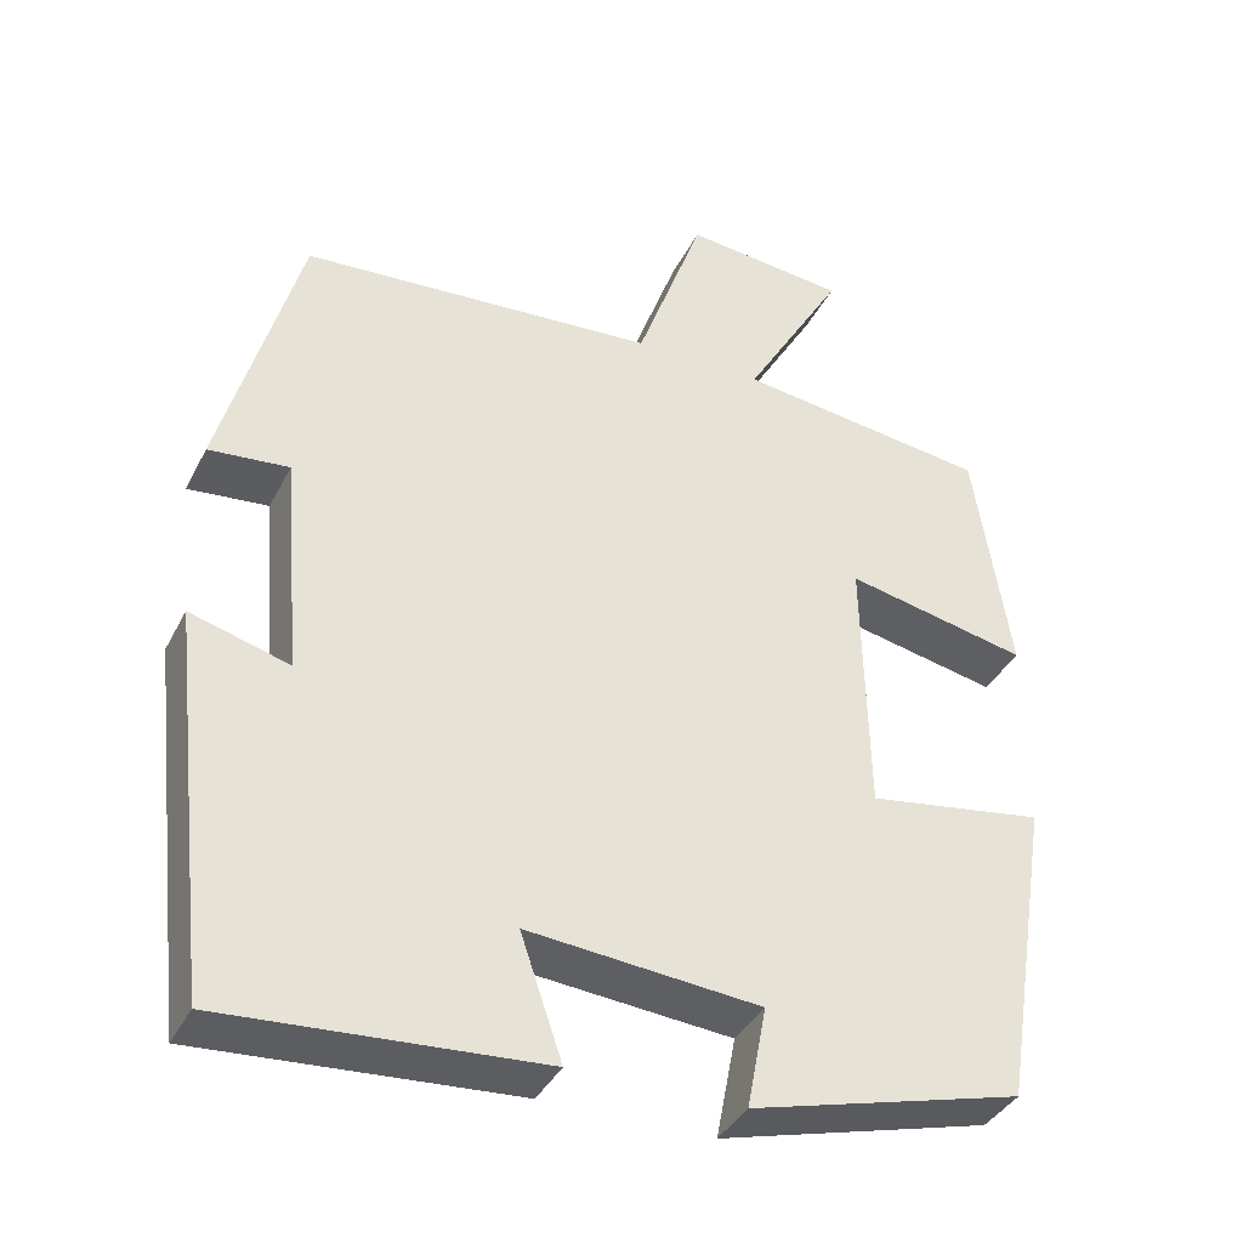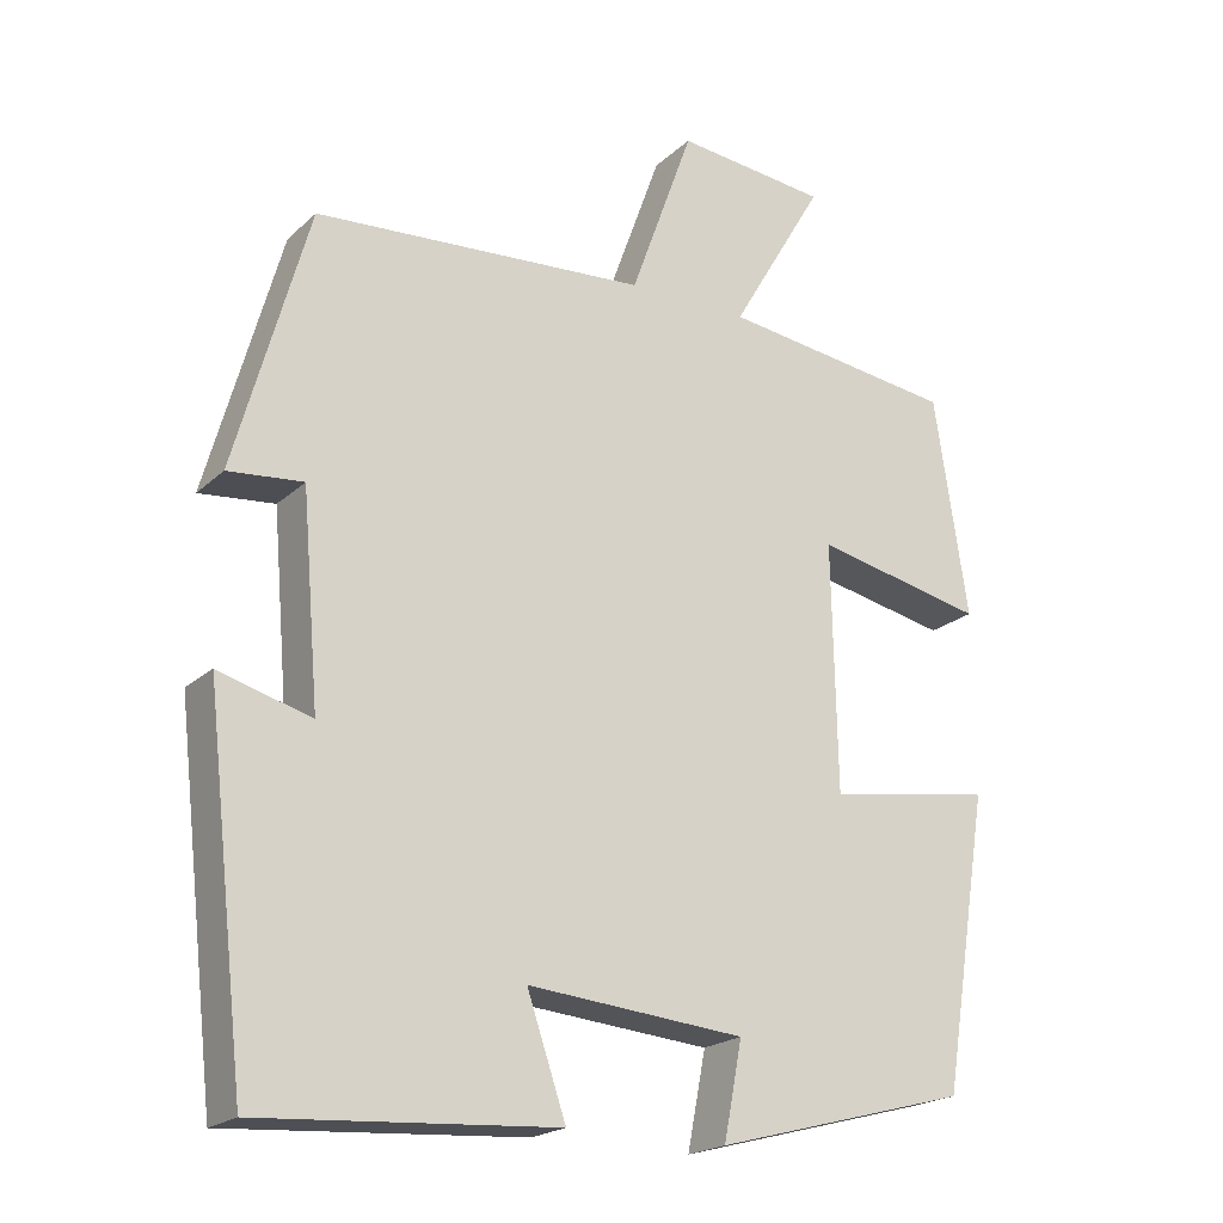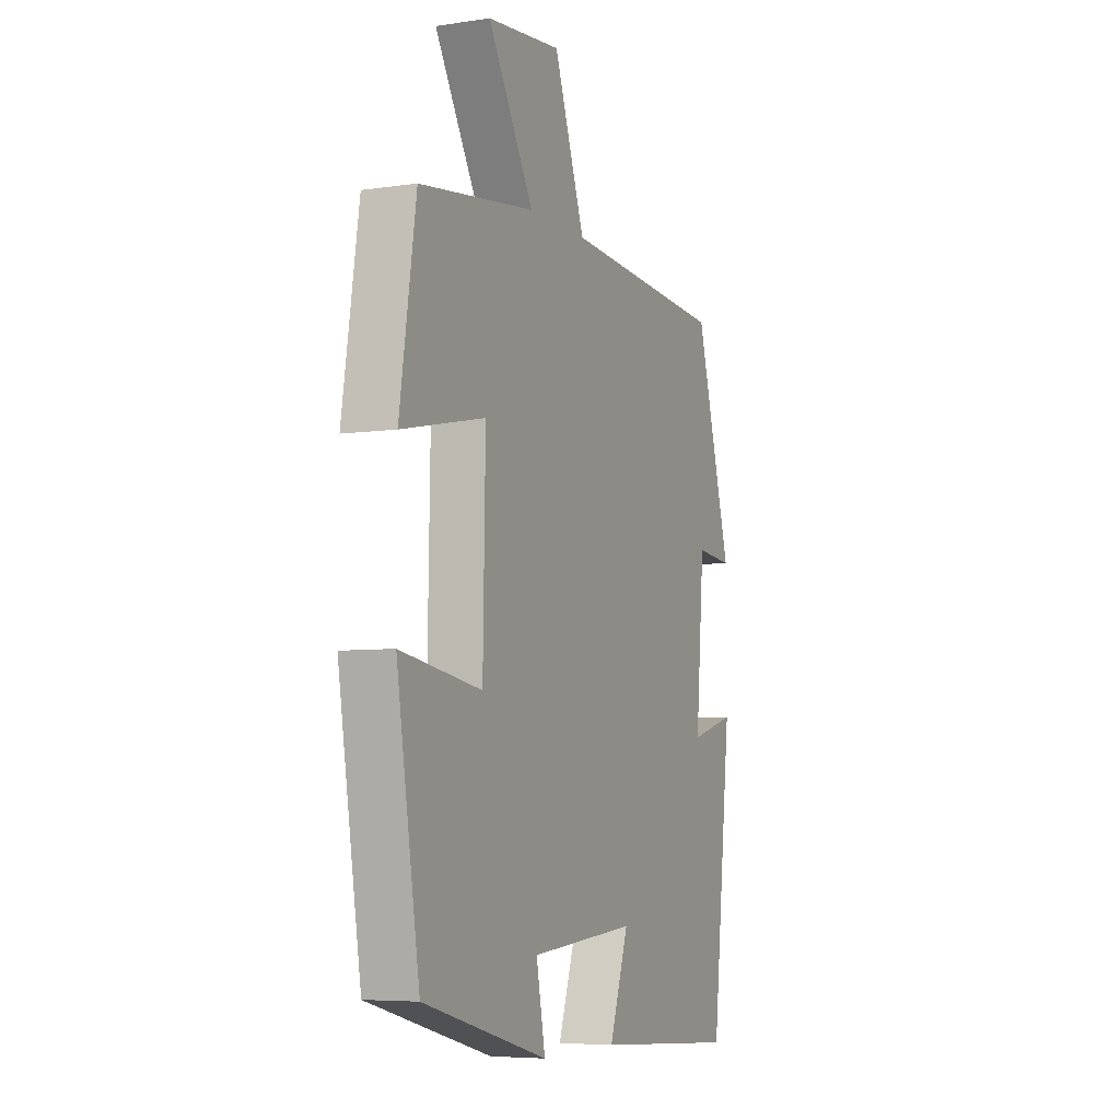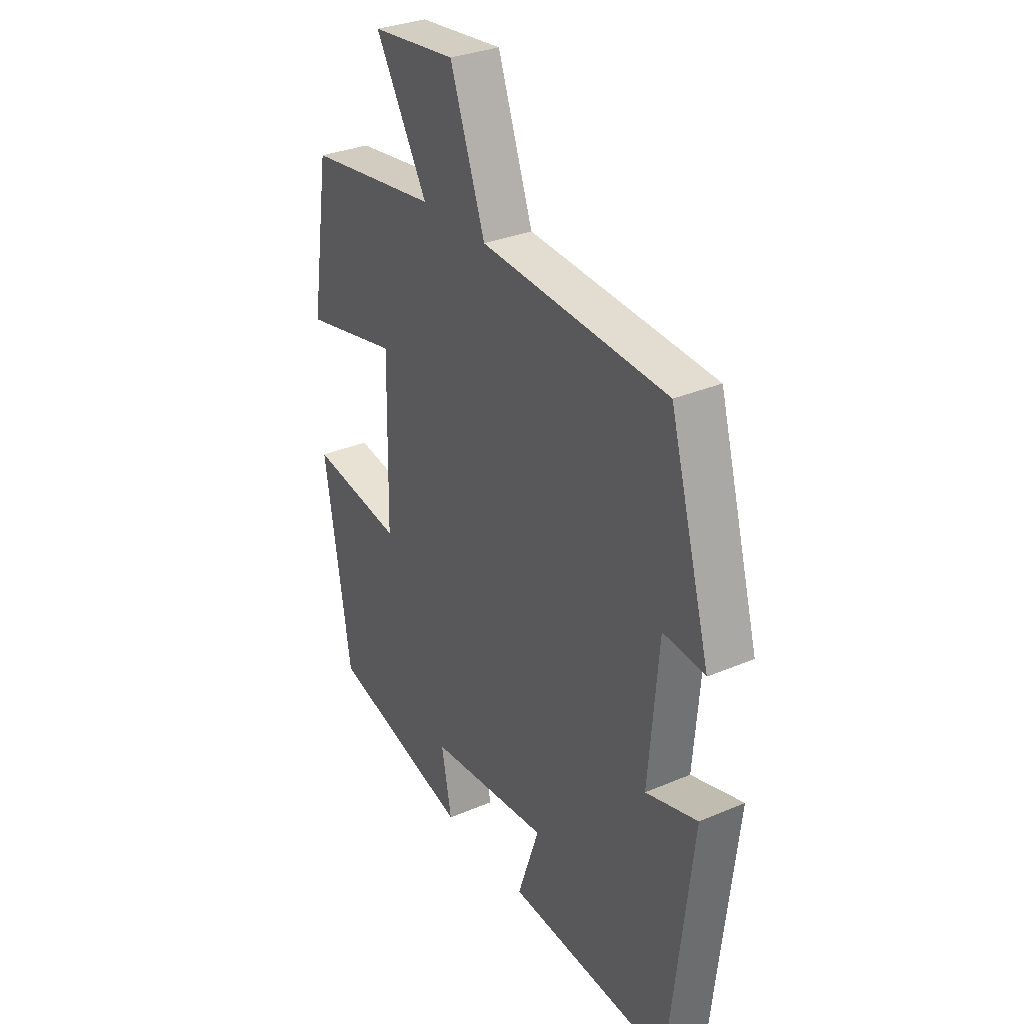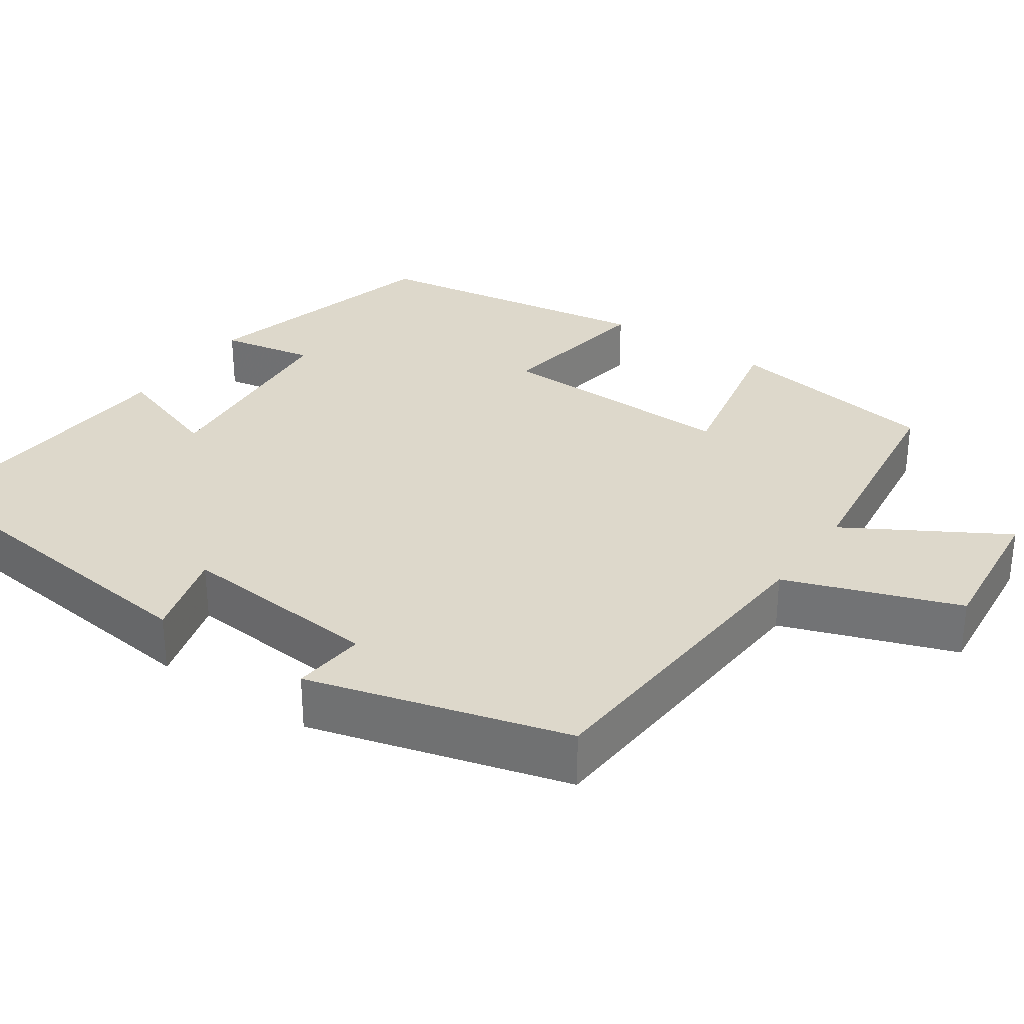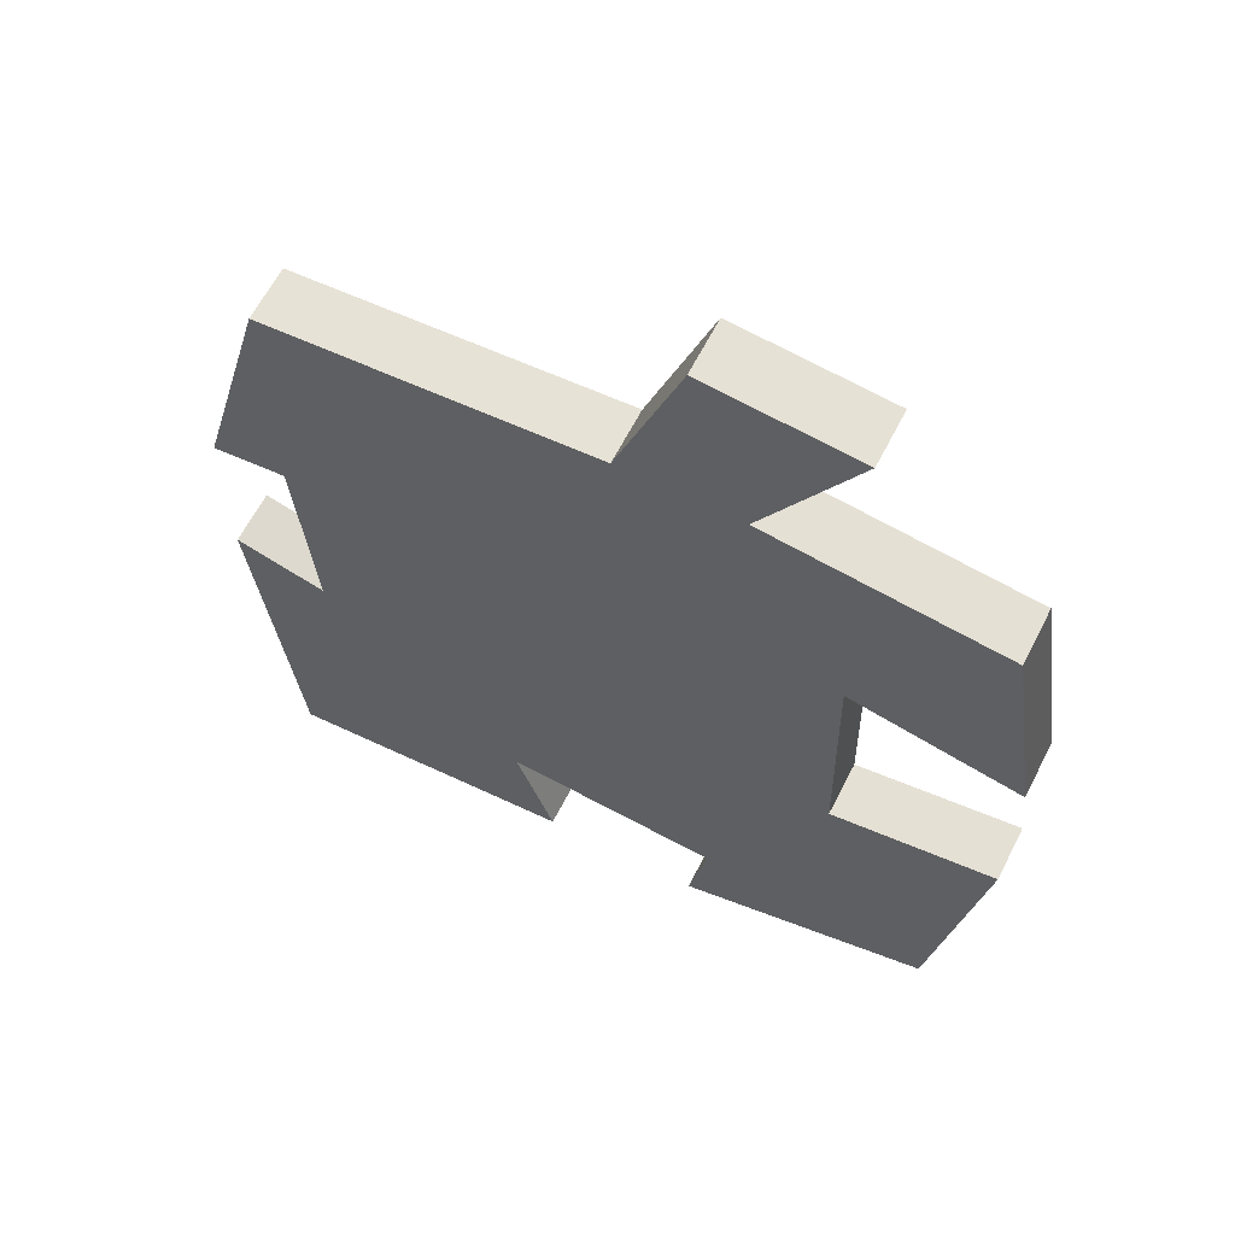
<metadata>
{"format":"obj","ext":"obj","renderer":"f3d","projection":"perspective","resolution":1024,"background":"white","views":[{"elev":-38.1,"azim":-24.6,"up":"+Z"},{"elev":-20.7,"azim":-32.6,"up":"+Z"},{"elev":-6.2,"azim":114.0,"up":"+Z"},{"elev":31.3,"azim":-121.3,"up":"+Z"},{"elev":31.3,"azim":-55.3,"up":"+Y"},{"elev":62.8,"azim":27.0,"up":"+Z"}]}
</metadata>
<code>
v -0.449 0.07 -0.525
v -0.5 0.07 -0.077
v -0.384 0.07 -0.11
v -0.406 0.07 0.15
v -0.5 0.07 0.141
v -0.408 0.07 0.471
v 0.01 0.07 0.5
v 0.089 0.07 0.72
v 0.279 0.07 0.7
v 0.162 0.07 0.5
v 0.458 0.07 0.461
v 0.5 0.07 0.185
v 0.286 0.07 0.23
v 0.292 0.07 -0.08
v 0.5 0.07 -0.047
v 0.441 0.07 -0.415
v 0.122 0.07 -0.5
v 0.145 0.07 -0.38
v -0.127 0.07 -0.356
v -0.078 0.07 -0.5
v -0.449 0 -0.525
v -0.5 0 -0.077
v -0.384 0 -0.11
v -0.406 0 0.15
v -0.5 0 0.141
v -0.408 0 0.471
v 0.01 0 0.5
v 0.089 0 0.72
v 0.279 0 0.7
v 0.162 0 0.5
v 0.458 0 0.461
v 0.5 0 0.185
v 0.286 0 0.23
v 0.292 0 -0.08
v 0.5 0 -0.047
v 0.441 0 -0.415
v 0.122 0 -0.5
v 0.145 0 -0.38
v -0.127 0 -0.356
v -0.078 0 -0.5
f 19 20 1 2
f 18 19 2 3
f 15 16 17 18
f 14 15 18
f 13 14 18 3
f 10 11 12 13
f 10 13 3 4
f 7 8 9 10
f 6 7 10
f 4 5 6 10
f 22 21 40 39
f 23 22 39 38
f 38 37 36 35
f 38 35 34
f 23 38 34 33
f 33 32 31 30
f 24 23 33 30
f 30 29 28 27
f 30 27 26
f 30 26 25 24
f 1 21 22 2
f 2 22 23 3
f 3 23 24 4
f 4 24 25 5
f 5 25 26 6
f 6 26 27 7
f 7 27 28 8
f 8 28 29 9
f 9 29 30 10
f 10 30 31 11
f 11 31 32 12
f 12 32 33 13
f 13 33 34 14
f 14 34 35 15
f 15 35 36 16
f 16 36 37 17
f 17 37 38 18
f 18 38 39 19
f 19 39 40 20
f 20 40 21 1

</code>
